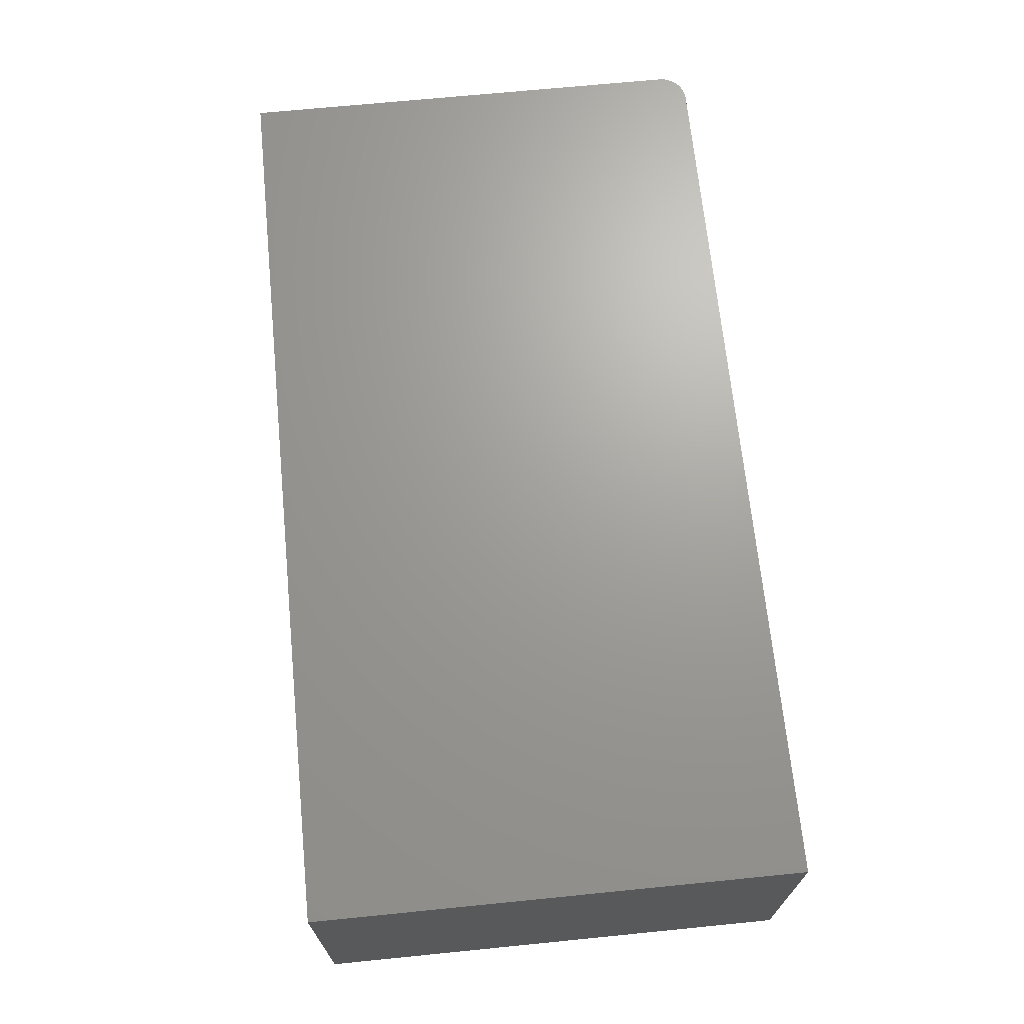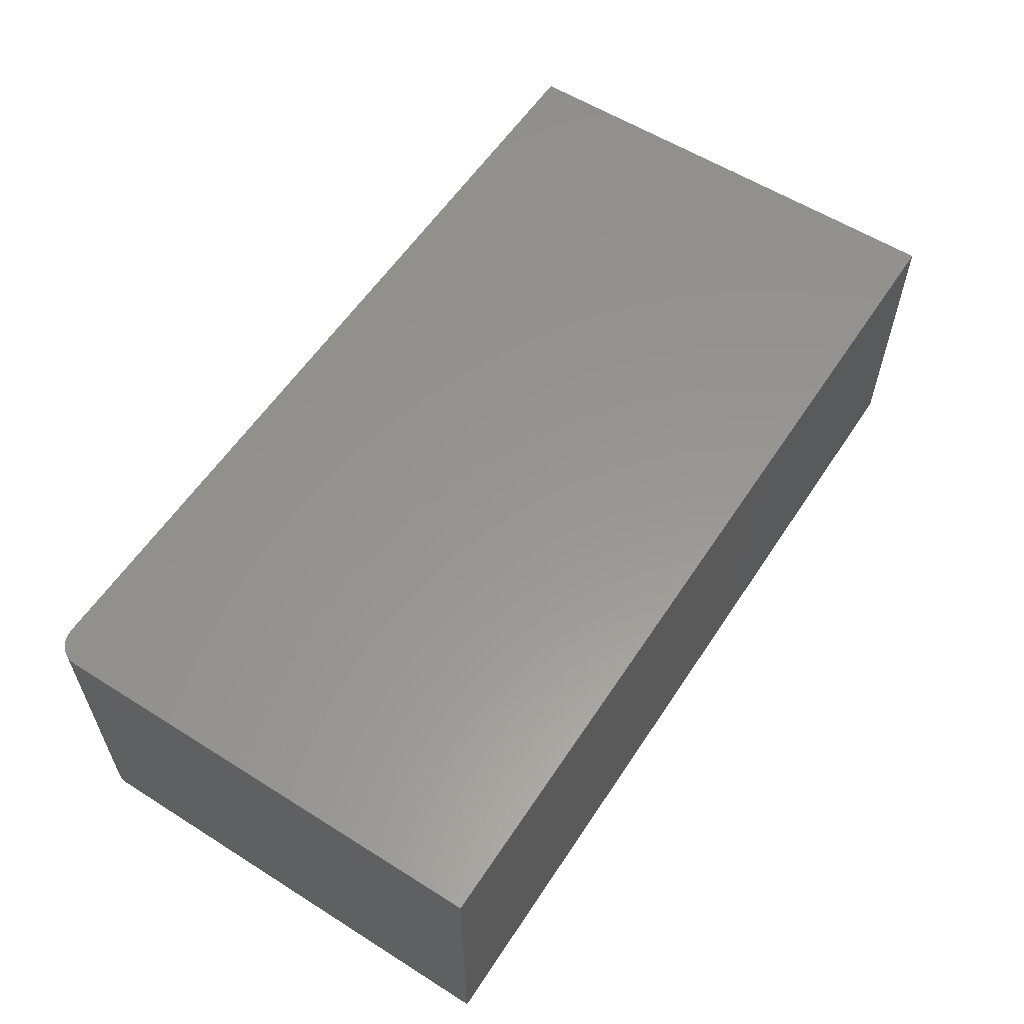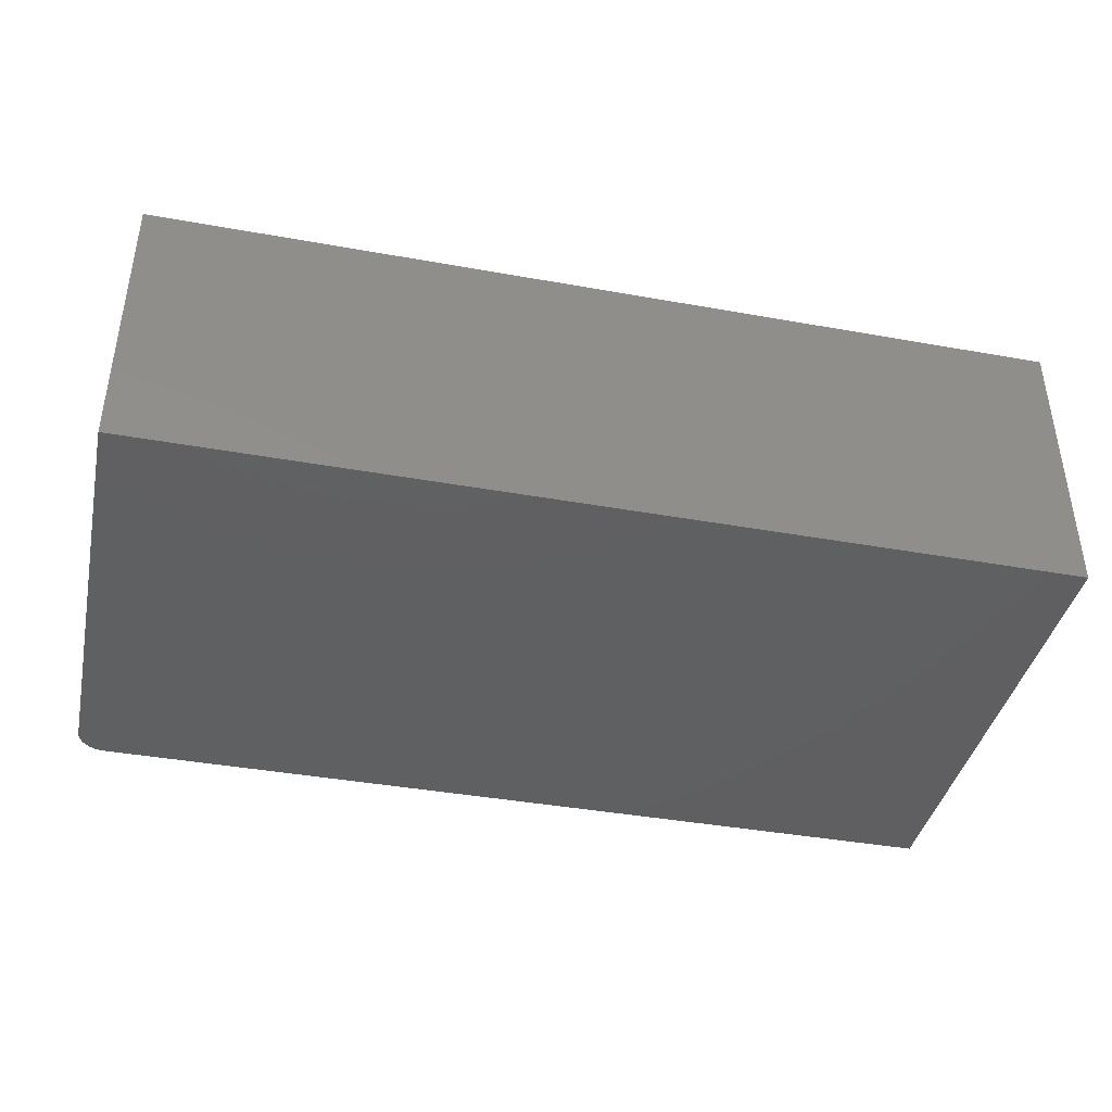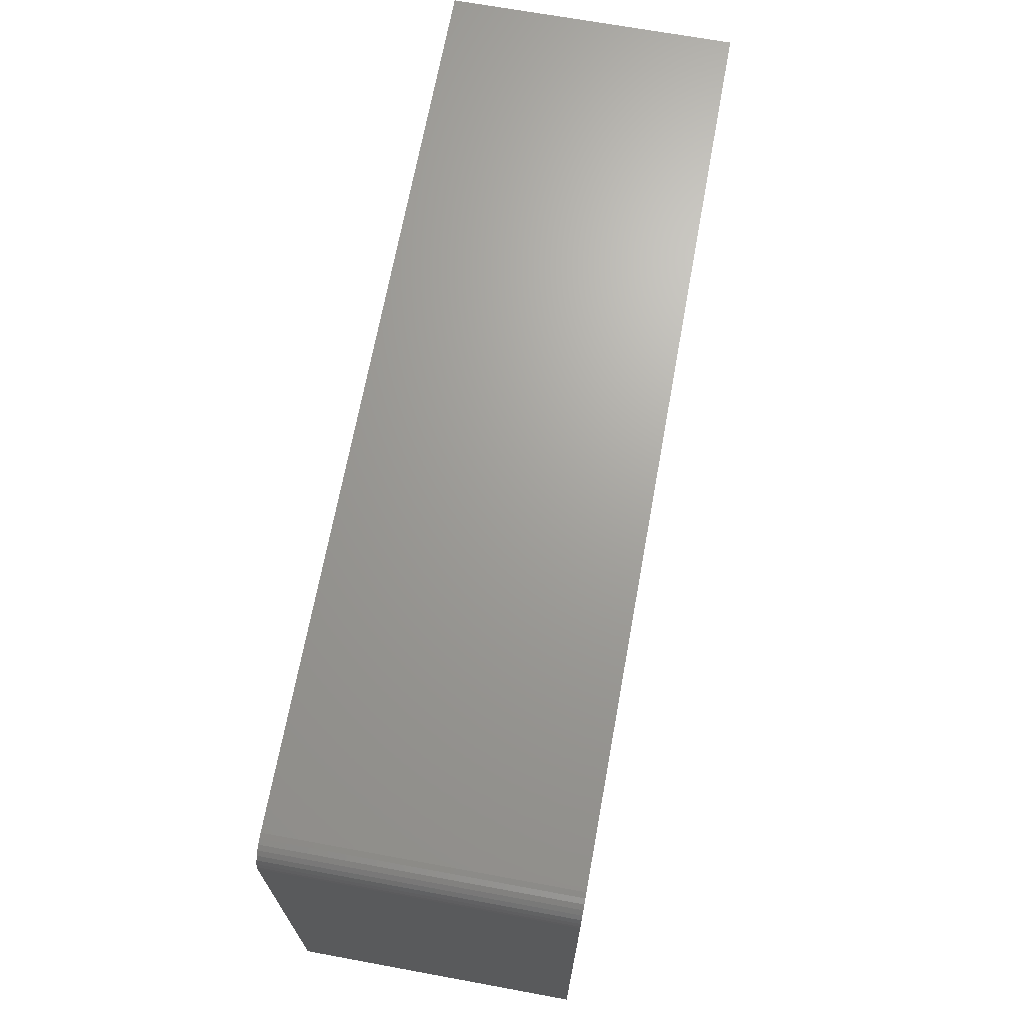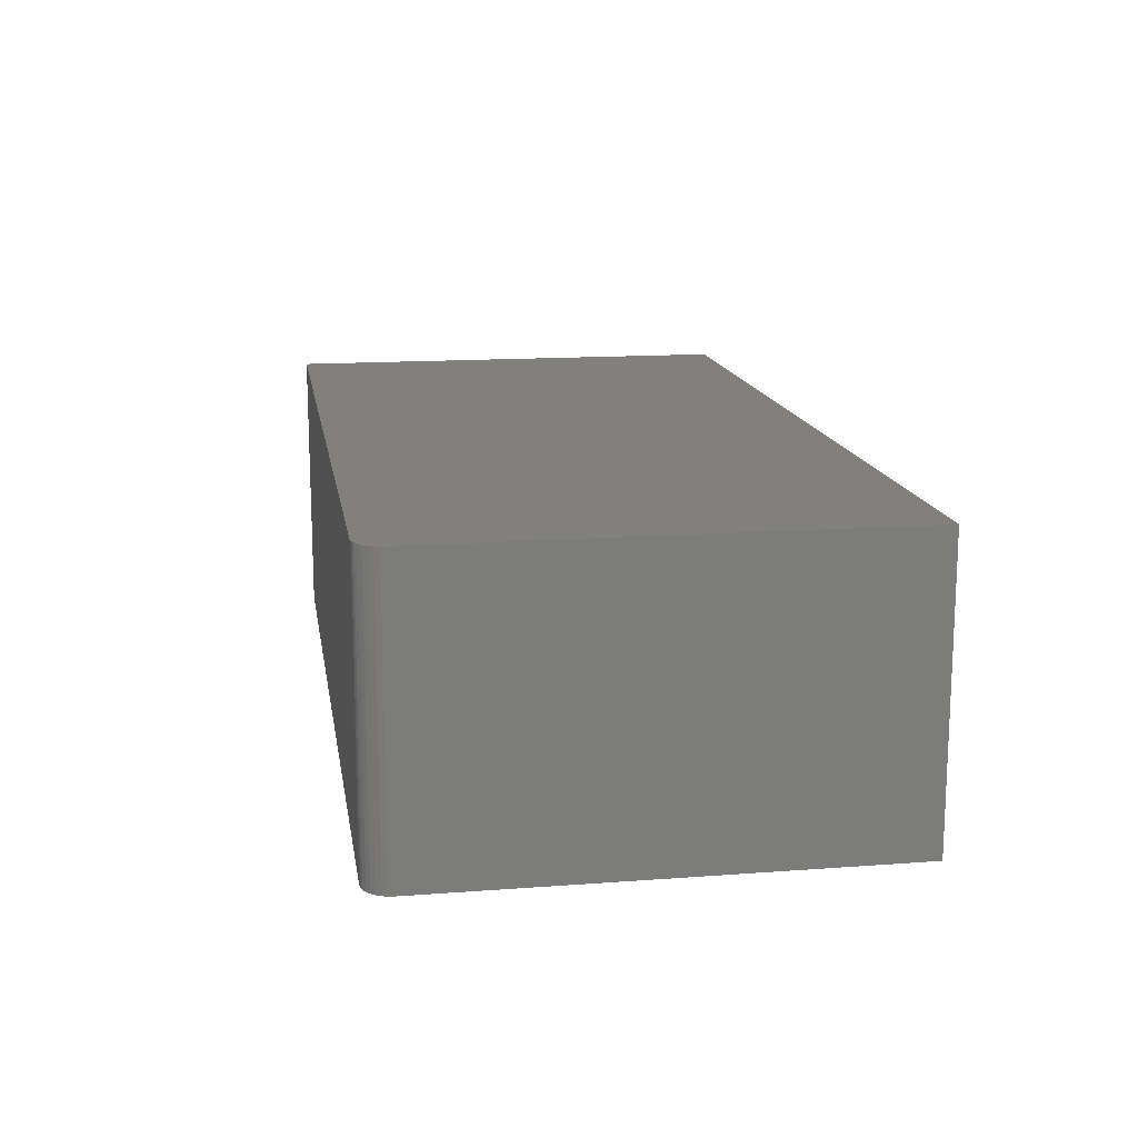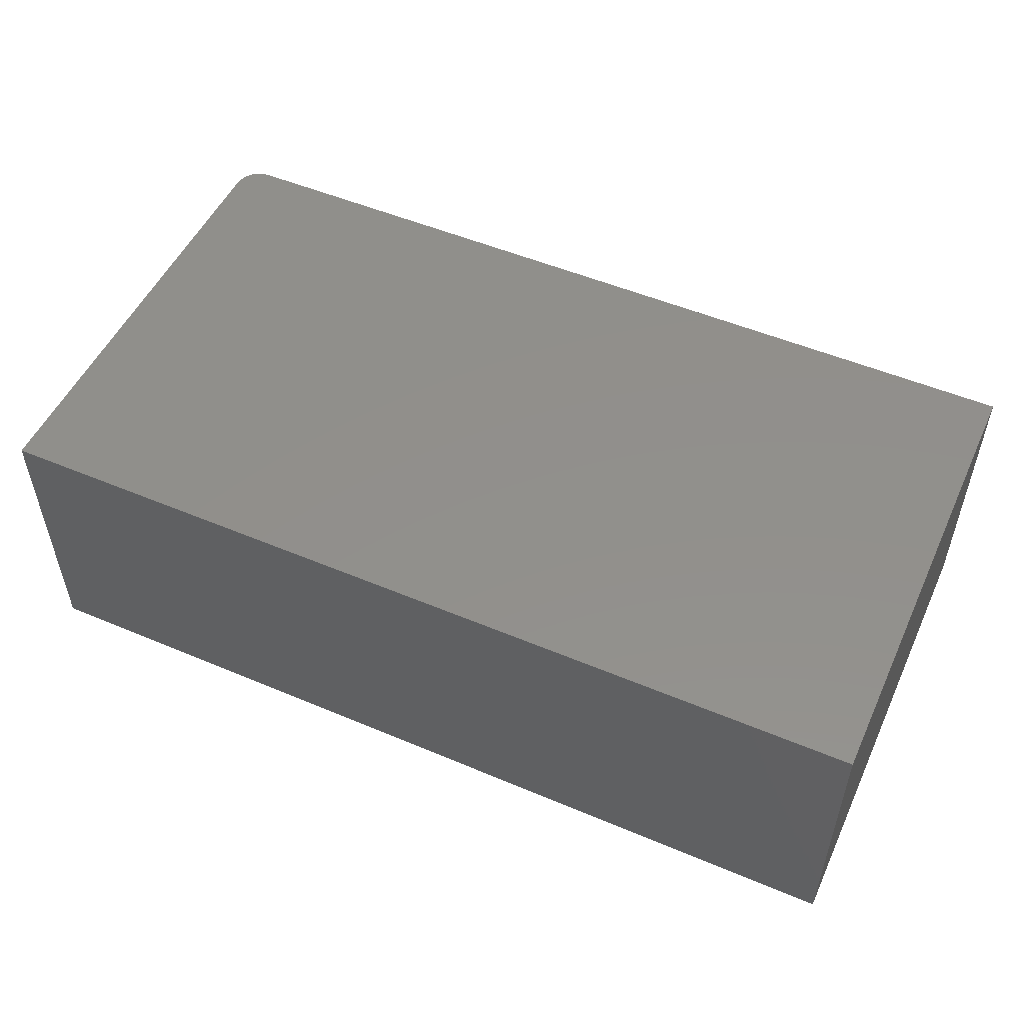
<metadata>
{"format":"stl","ext":"stl","renderer":"f3d","projection":"perspective","resolution":1024,"background":"white","views":[{"elev":68.5,"azim":84.3,"up":"+Z"},{"elev":58.1,"azim":-56.9,"up":"+Z"},{"elev":-40.4,"azim":-12.4,"up":"+Z"},{"elev":68.4,"azim":-79.6,"up":"+Y"},{"elev":14.6,"azim":-99.2,"up":"+Z"},{"elev":52.0,"azim":24.5,"up":"+Z"}]}
</metadata>
<code>
# stl→obj: 24 verts, 44 faces
v -0.2812 1.735e-18 -0.1641
v -0.2812 2.036e-17 0.1715
v 0.75 5.898e-17 -0.1641
v 0.75 7.761e-17 0.1715
v -0.3125 -0.03125 0.1715
v -0.3125 -0.03125 -0.1641
v -0.3125 -0.5625 0.1715
v -0.3125 -0.5625 -0.1641
v -0.3101 -0.01929 0.1715
v -0.3119 -0.02515 0.1715
v 0.75 -0.5625 0.1715
v -0.2873 -0.0006005 0.1715
v -0.2932 -0.002379 0.1715
v -0.2986 -0.005267 0.1715
v -0.3033 -0.009153 0.1715
v -0.3072 -0.01389 0.1715
v -0.3101 -0.01929 -0.1641
v -0.3119 -0.02515 -0.1641
v -0.2986 -0.005267 -0.1641
v -0.2932 -0.002379 -0.1641
v -0.3072 -0.01389 -0.1641
v -0.3033 -0.009153 -0.1641
v 0.75 -0.5625 -0.1641
v -0.2873 -0.0006005 -0.1641
f 1 2 3
f 3 2 4
f 5 6 7
f 7 6 8
f 5 9 10
f 7 11 4
f 7 4 2
f 7 2 12
f 7 12 13
f 7 13 14
f 7 14 15
f 7 15 16
f 7 16 9
f 7 9 5
f 6 17 8
f 6 18 17
f 19 20 21
f 21 22 19
f 23 8 24
f 23 24 1
f 23 1 3
f 24 8 17
f 24 17 21
f 24 21 20
f 2 1 12
f 12 1 24
f 12 24 13
f 13 24 20
f 13 20 14
f 14 20 19
f 14 19 15
f 15 19 22
f 15 22 16
f 16 22 21
f 16 21 9
f 9 21 17
f 9 17 10
f 10 17 18
f 10 18 5
f 5 18 6
f 8 23 7
f 7 23 11
f 3 4 23
f 23 4 11

</code>
